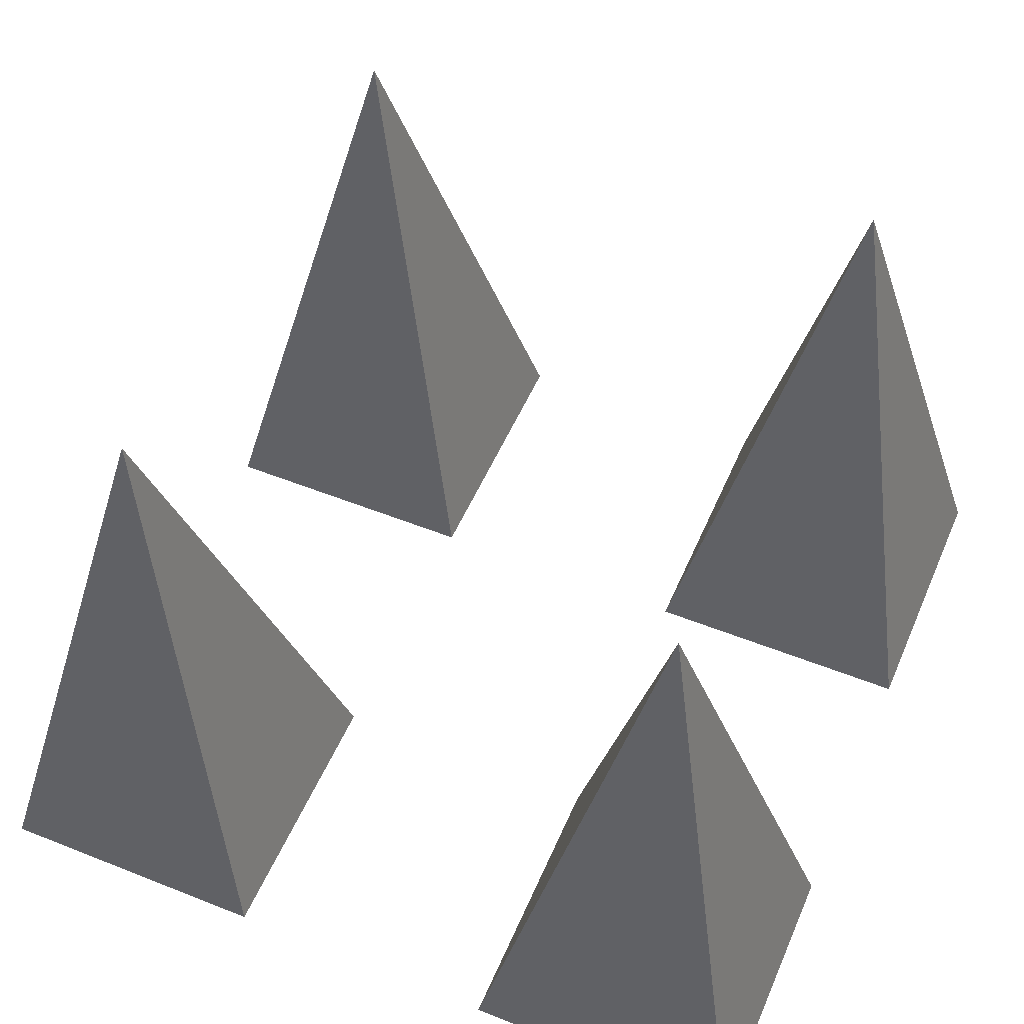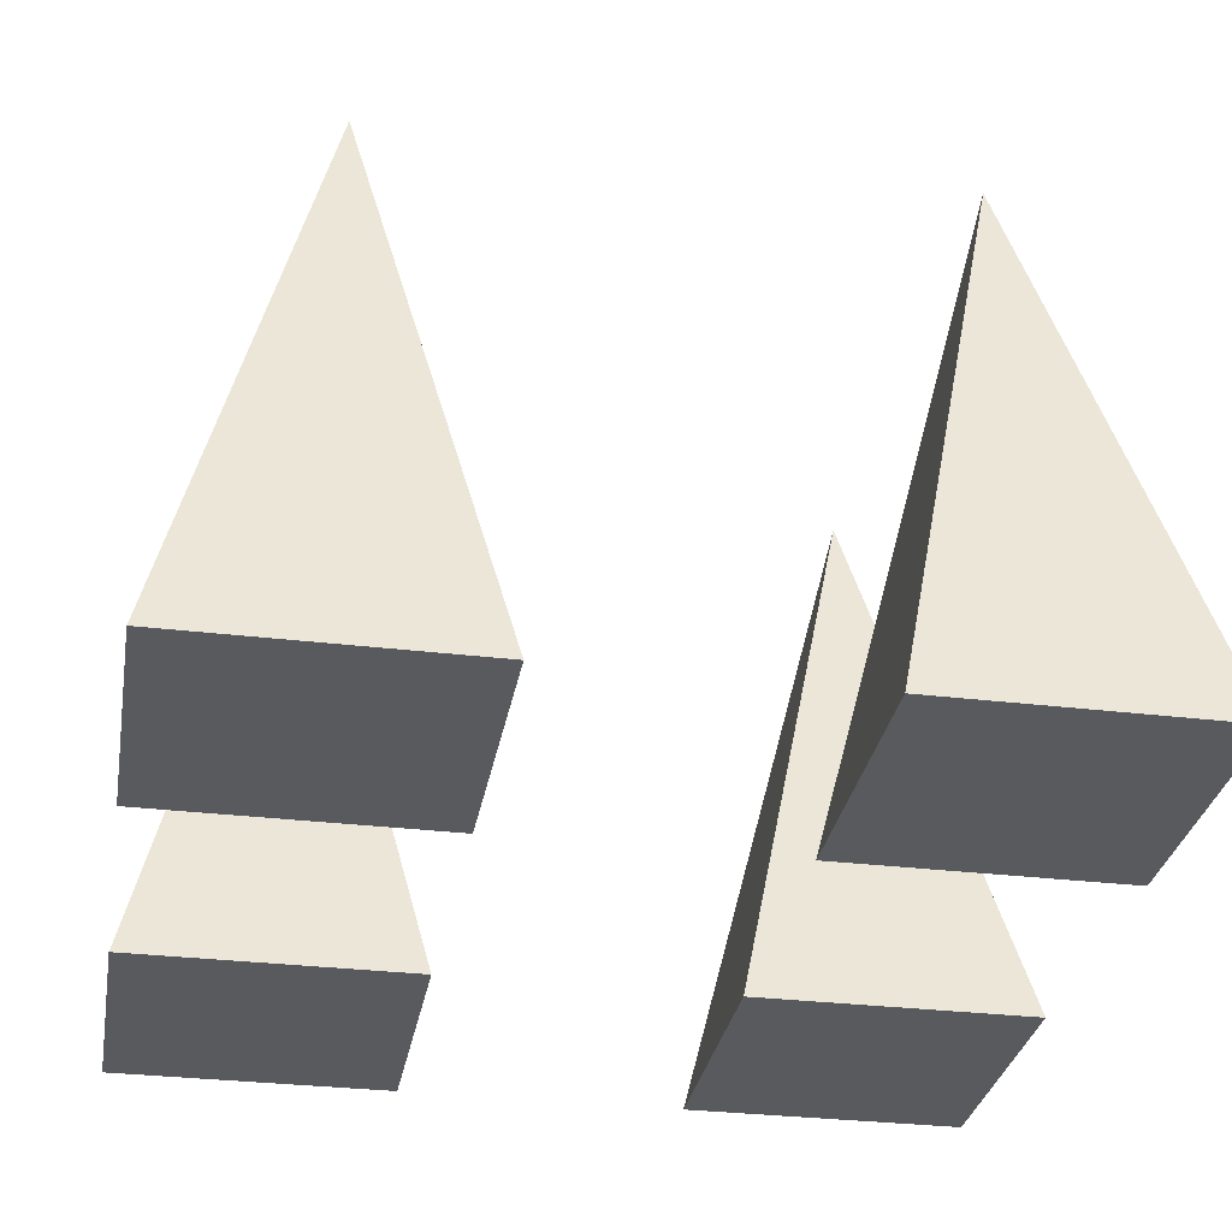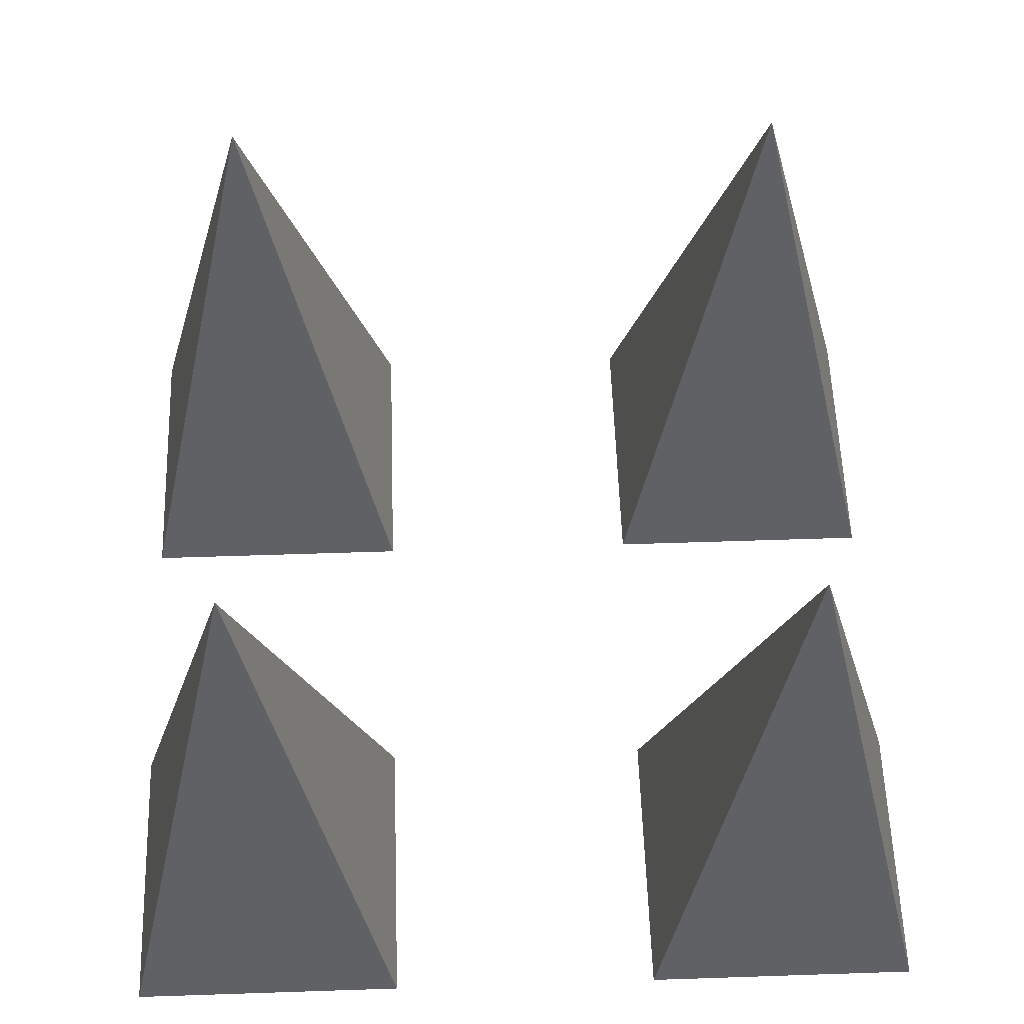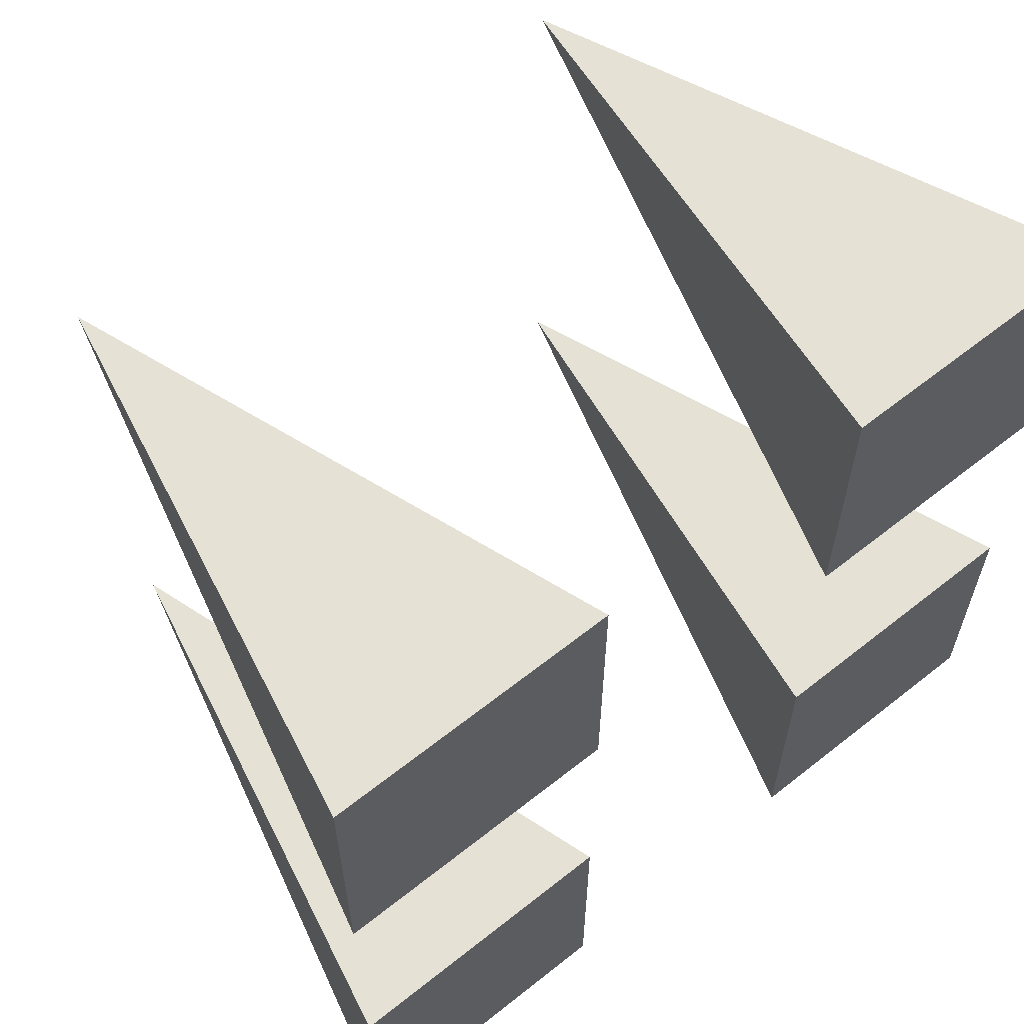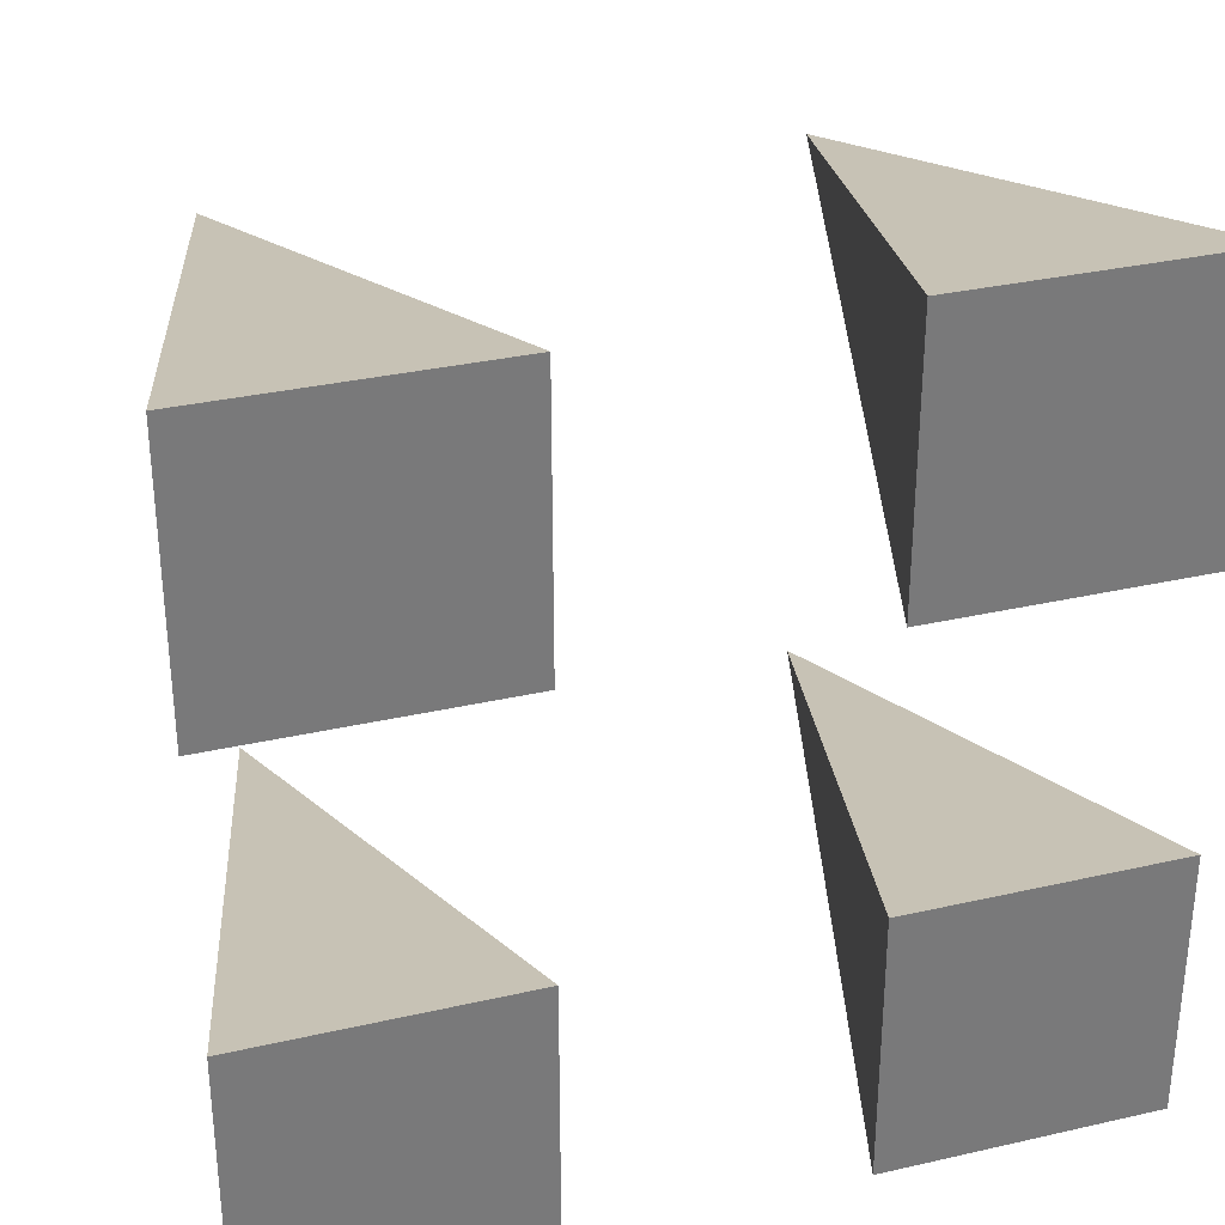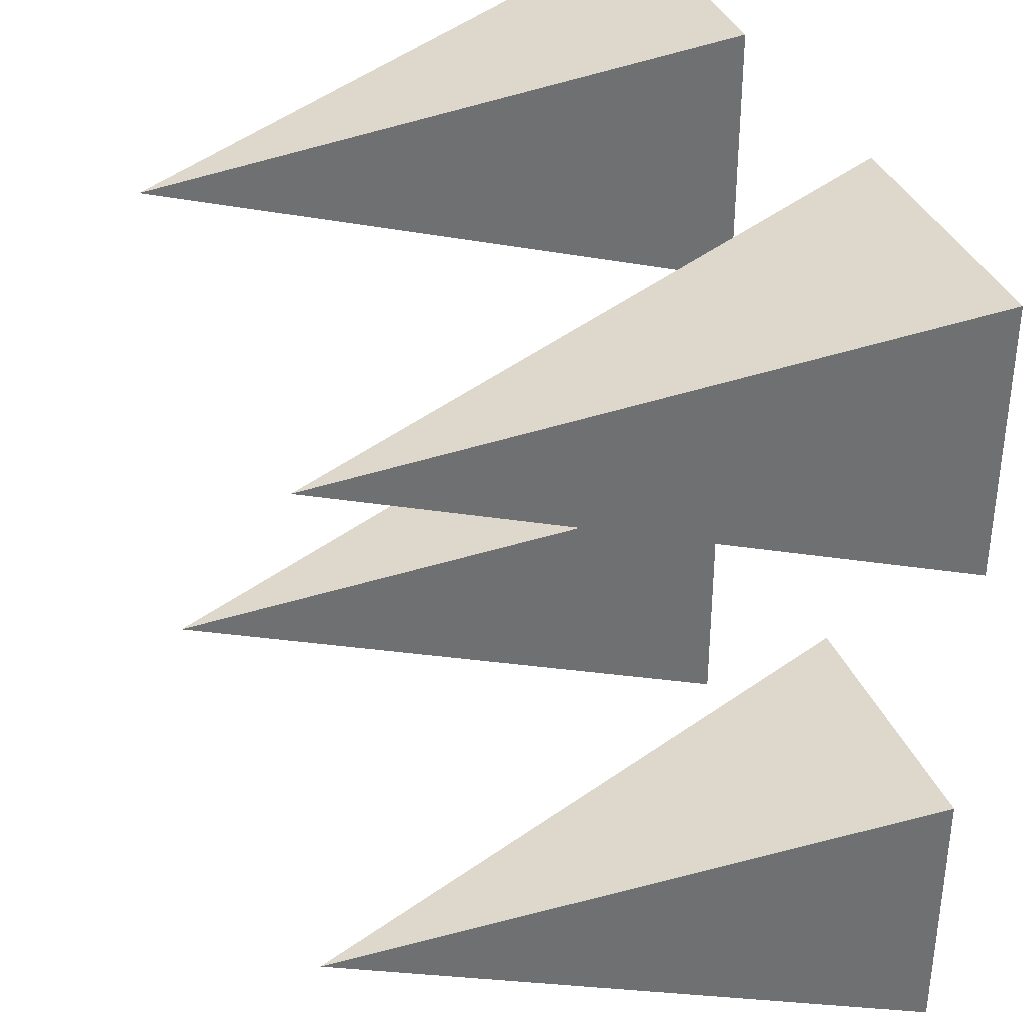
<metadata>
{"format":"obj","ext":"obj","renderer":"f3d","projection":"perspective","resolution":1024,"background":"white","views":[{"elev":53.3,"azim":-156.9,"up":"+Y"},{"elev":-30.9,"azim":-9.9,"up":"+Y"},{"elev":57.3,"azim":88.0,"up":"+Y"},{"elev":61.8,"azim":-38.9,"up":"+Z"},{"elev":32.4,"azim":-17.7,"up":"+Z"},{"elev":35.6,"azim":-109.9,"up":"+Z"}]}
</metadata>
<code>
o Cube.001
v 0.375 0.4 0.375
v 0.5625 -0.4 0.5625
v 0.1875 -0.4 0.1875
v 0.1875 -0.4 0.5625
v 0.5625 -0.4 0.1875
v -0.375 0.4 0.375
v -0.5625 -0.4 0.5625
v -0.1875 -0.4 0.1875
v -0.1875 -0.4 0.5625
v -0.5625 -0.4 0.1875
v 0.375 0.4 -0.375
v 0.5625 -0.4 -0.5625
v 0.1875 -0.4 -0.1875
v 0.1875 -0.4 -0.5625
v 0.5625 -0.4 -0.1875
v -0.375 0.4 -0.375
v -0.5625 -0.4 -0.5625
v -0.1875 -0.4 -0.1875
v -0.1875 -0.4 -0.5625
v -0.5625 -0.4 -0.1875
f 5 3 1
f 5 1 2
f 2 1 4
f 3 4 1
f 10 6 8
f 10 7 6
f 7 9 6
f 8 6 9
f 15 11 13
f 15 12 11
f 12 14 11
f 13 11 14
f 20 18 16
f 20 16 17
f 17 16 19
f 18 19 16
f 19 18 20 17
f 14 12 15 13
f 9 7 10 8
f 4 3 5 2

</code>
